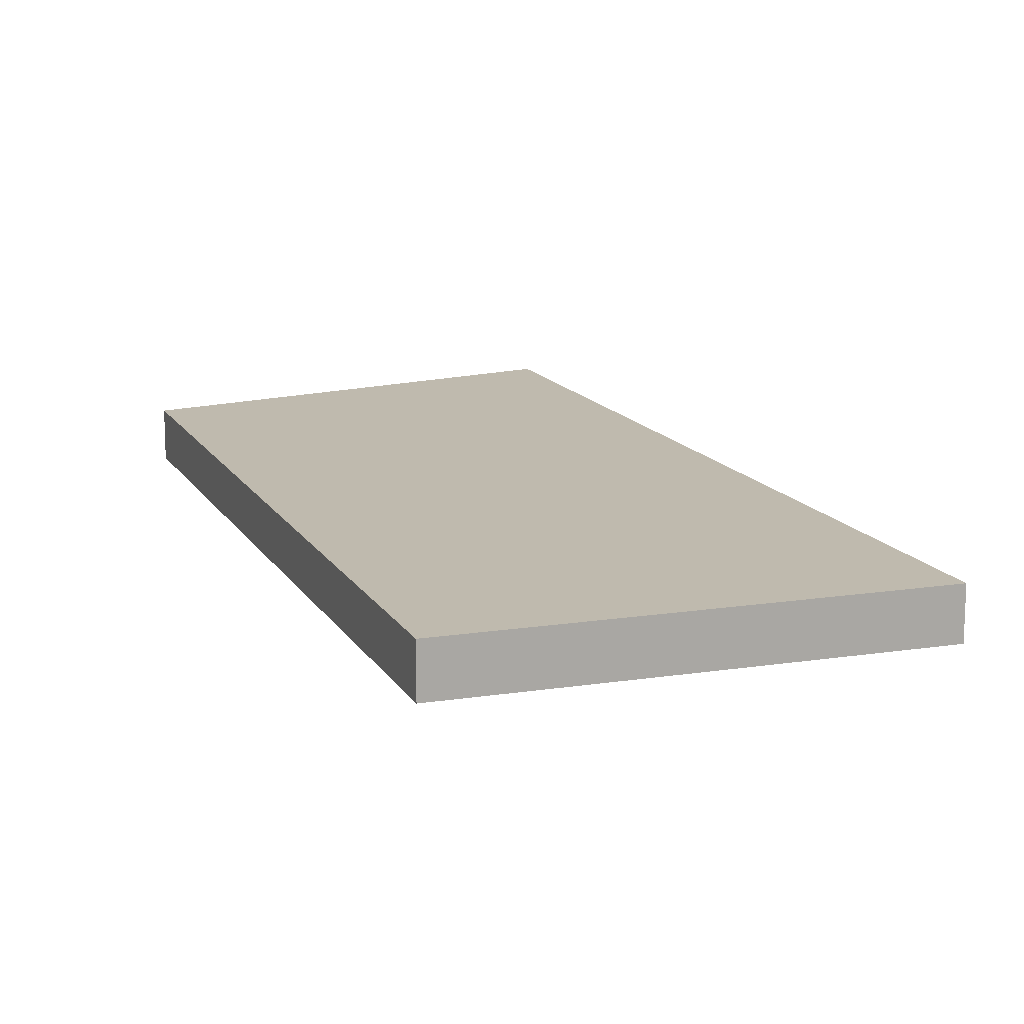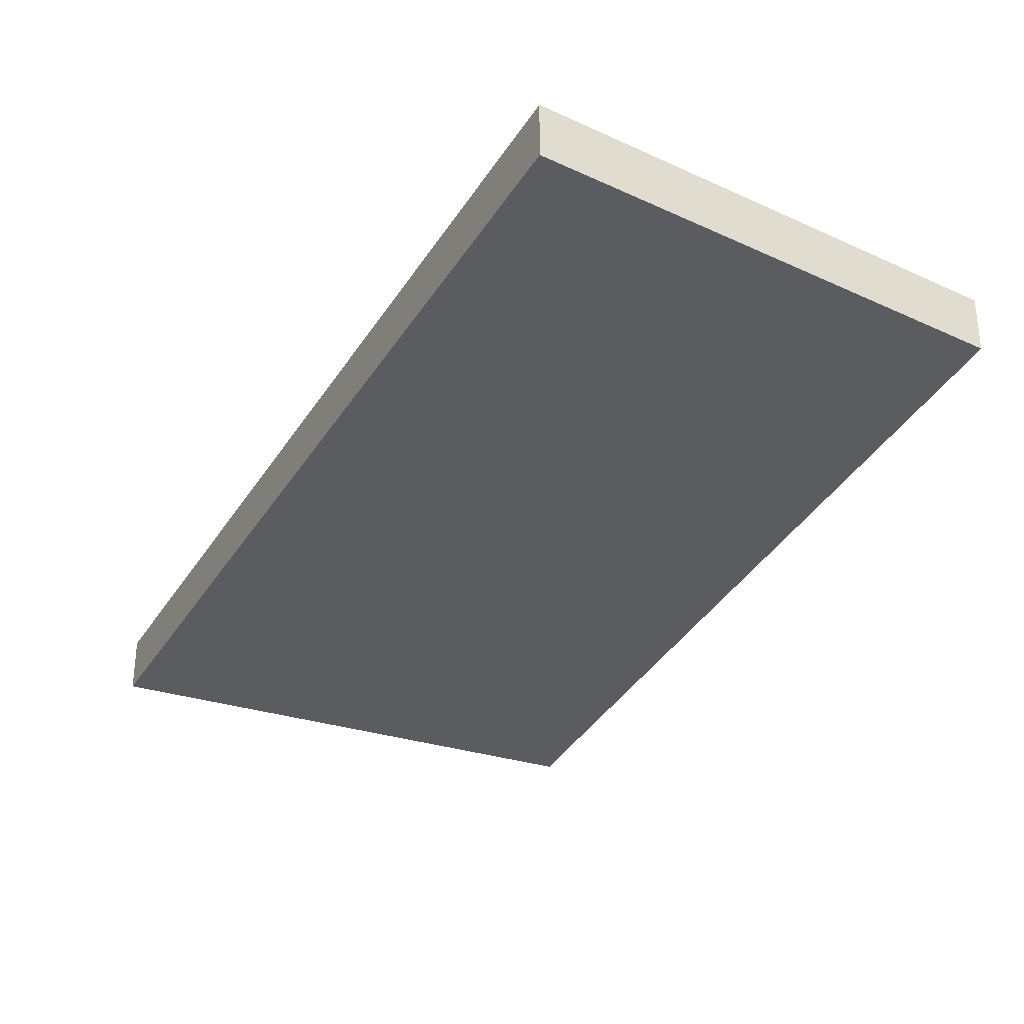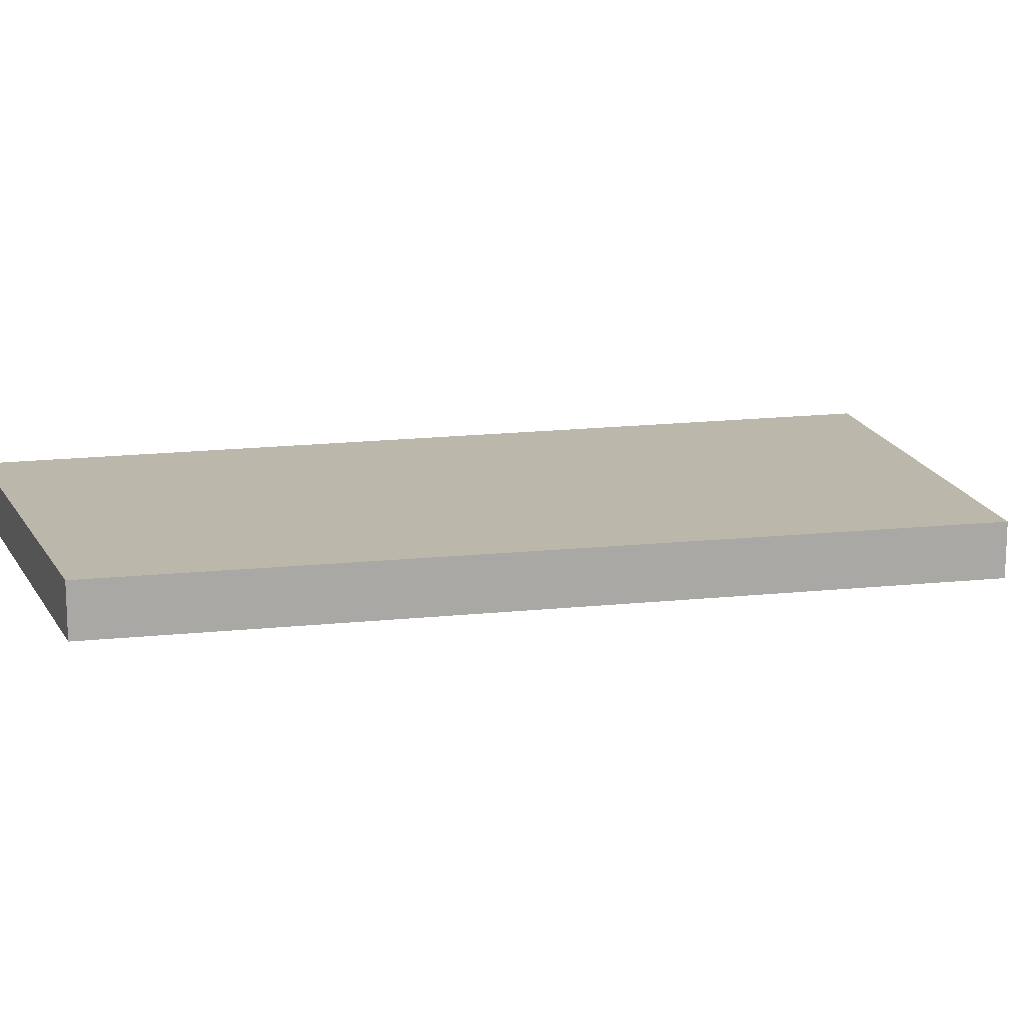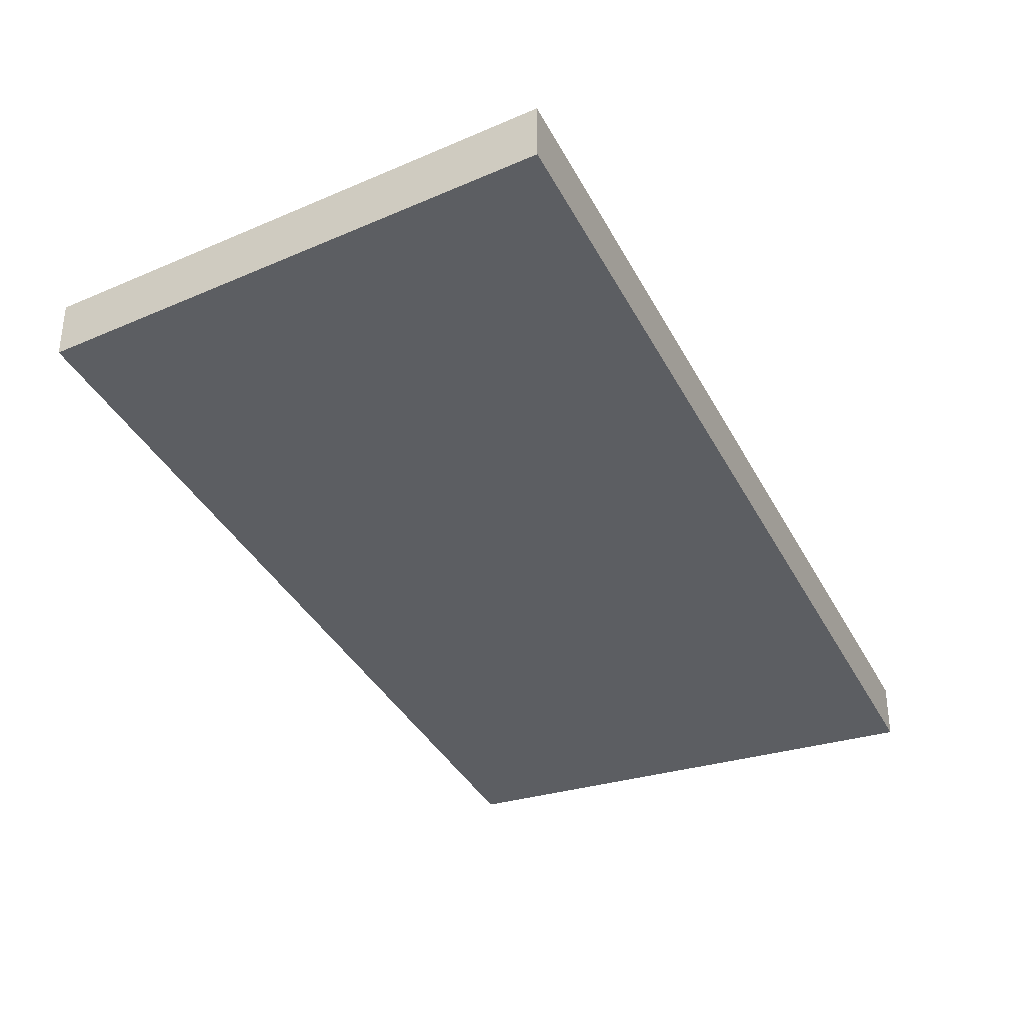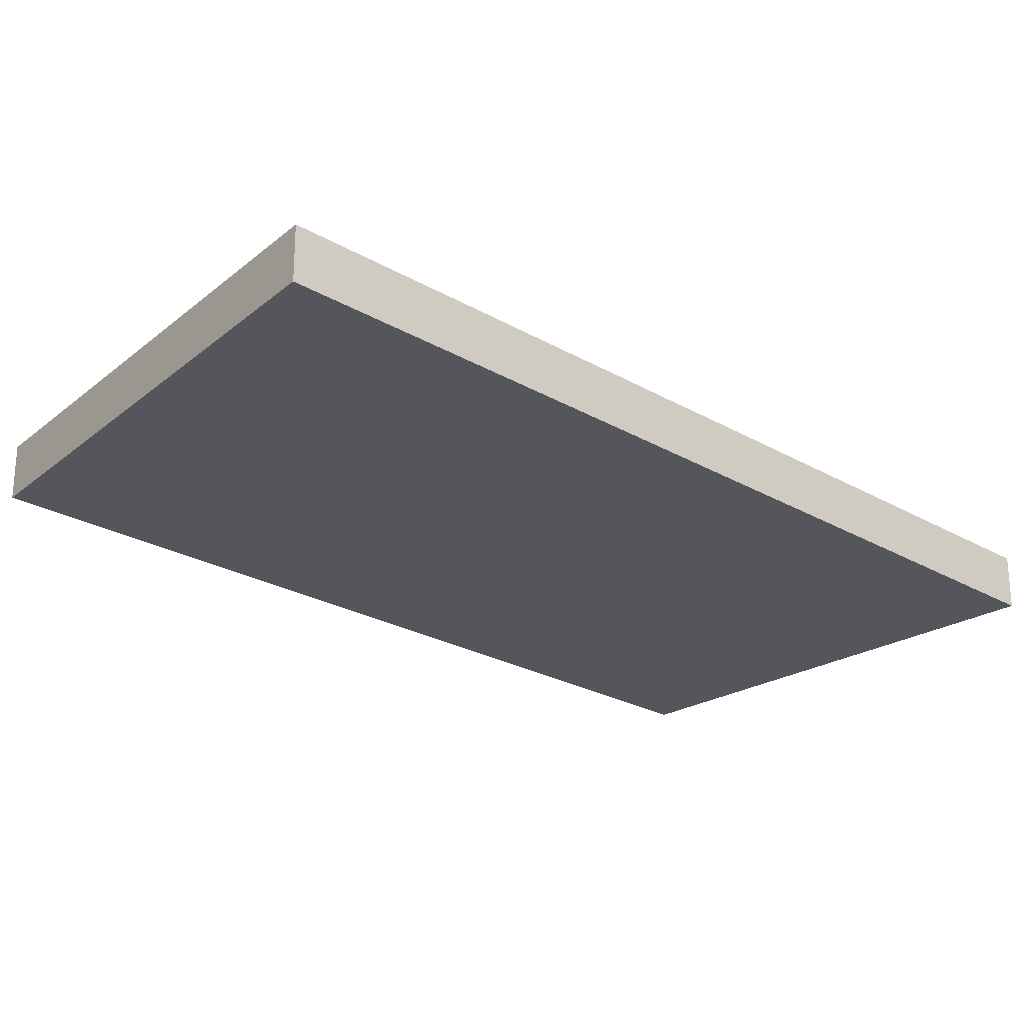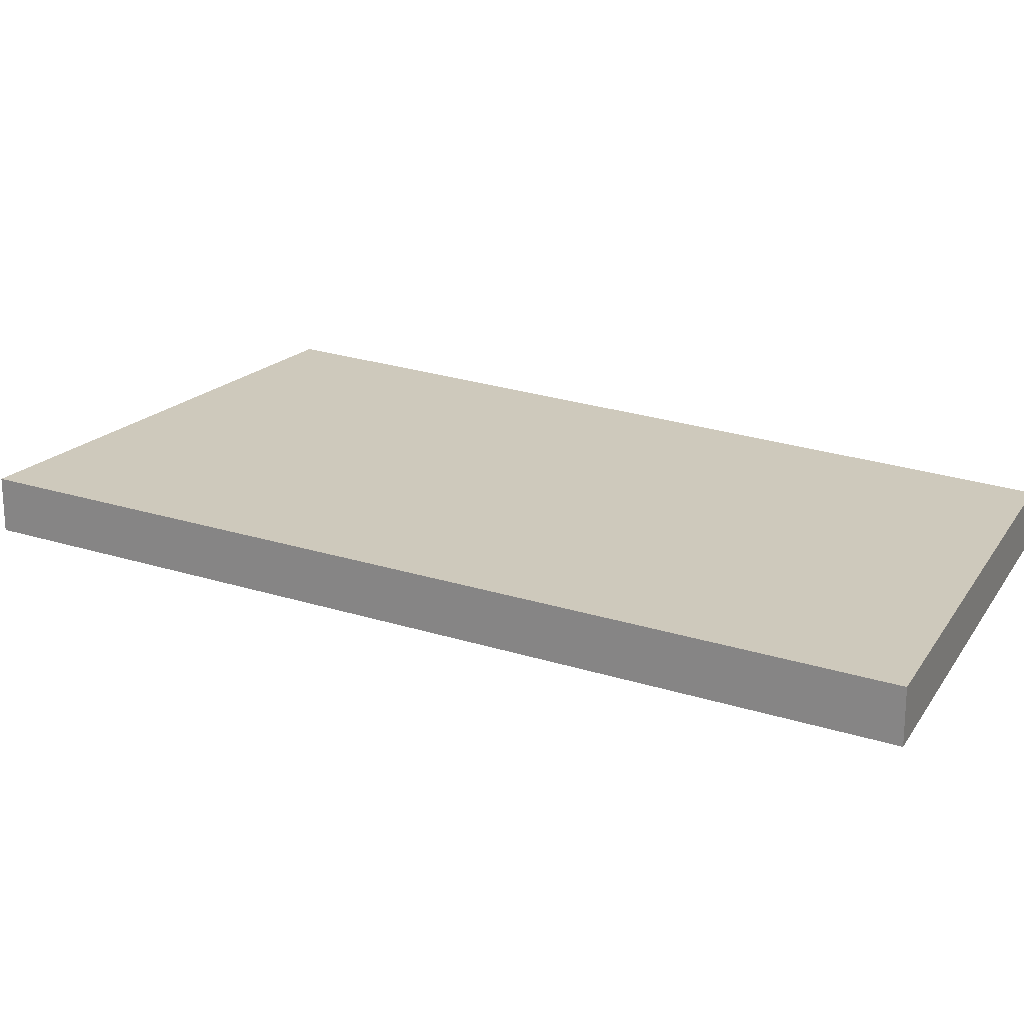
<metadata>
{"format":"obj","ext":"obj","renderer":"f3d","projection":"perspective","resolution":1024,"background":"white","views":[{"elev":15.5,"azim":-39.7,"up":"+Z"},{"elev":-34.0,"azim":136.1,"up":"+Z"},{"elev":14.4,"azim":-121.7,"up":"+Z"},{"elev":-38.2,"azim":7.8,"up":"+Z"},{"elev":-26.3,"azim":30.8,"up":"+Z"},{"elev":22.4,"azim":102.4,"up":"+Z"}]}
</metadata>
<code>
o 9184
v 2224 1879 21.91
v 2224 1879 21.91
v 2224 1880 21.91
v 2224 1879 21.9
v 2224 1879 21.9
v 2224 1879 21.9
v 2224 1879 21.91
v 2224 1880 21.91
v 2224 1880 21.91
v 2224 1880 21.9
v 2224 1880 21.91
v 2224 1879 21.9
v 2224 1880 21.9
v 2224 1879 21.9
v 2224 1880 21.9
v 2224 1880 21.9
v 2224 1879 21.91
v 2224 1879 21.9
v 2224 1880 21.91
v 2224 1880 21.9
v 2224 1880 21.9
v 2224 1879 21.91
v 2224 1879 21.9
v 2224 1880 21.9
v 2224 1880 21.91
v 2224 1880 21.91
v 2224 1880 21.9
v 2224 1880 21.91
v 2224 1879 21.91
f 1 2 3
f 1 4 5
f 6 2 7
f 8 9 7
f 10 7 11
f 12 13 14
f 14 15 16
f 17 15 18
f 19 20 21
f 22 23 20
f 24 25 26
f 27 28 29

</code>
